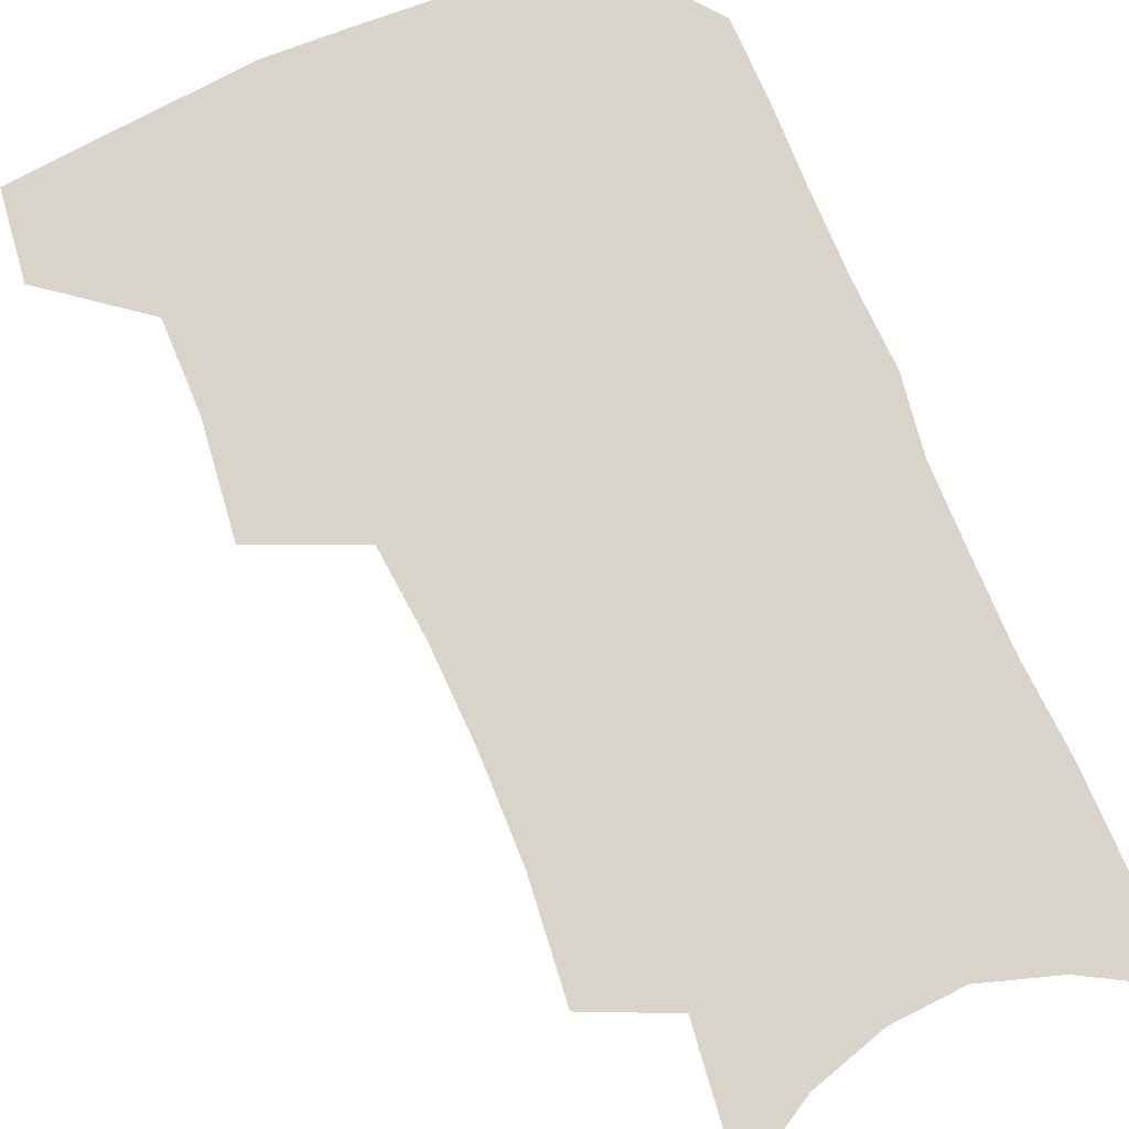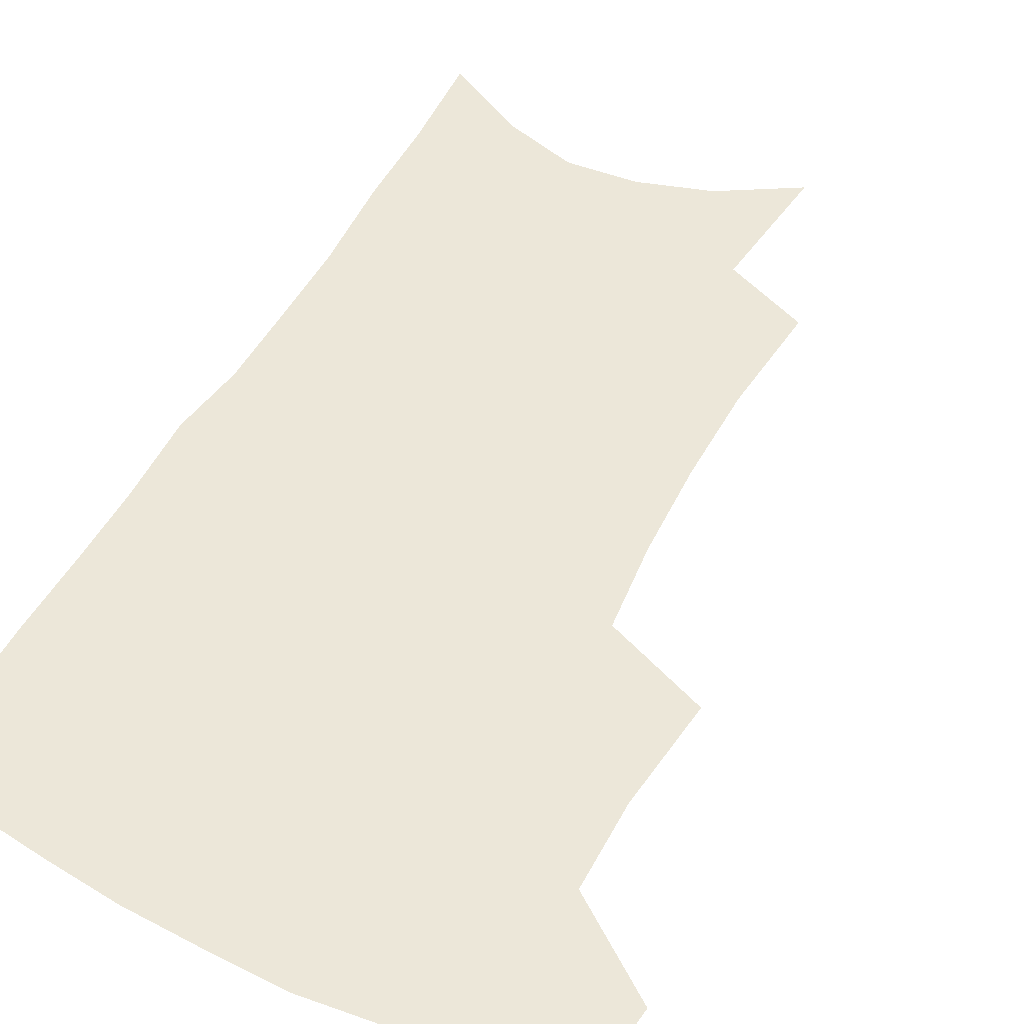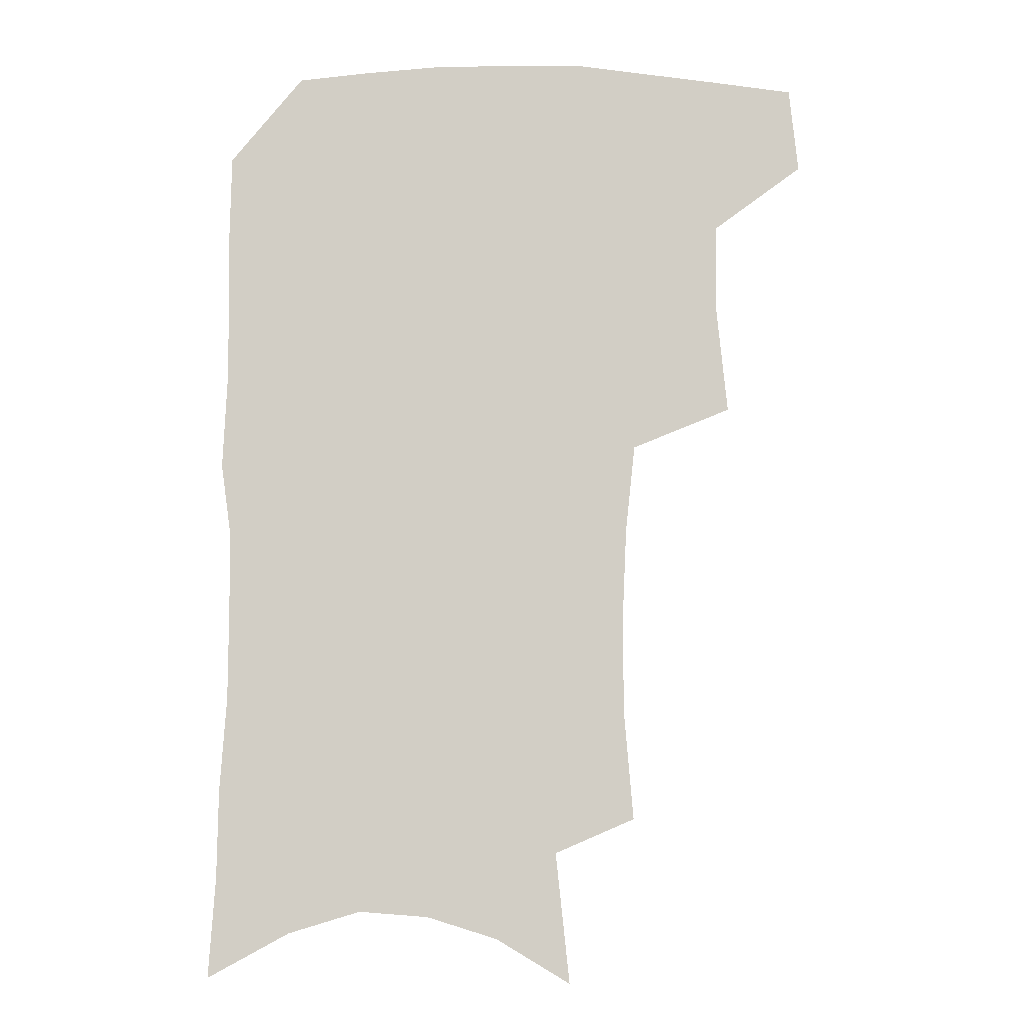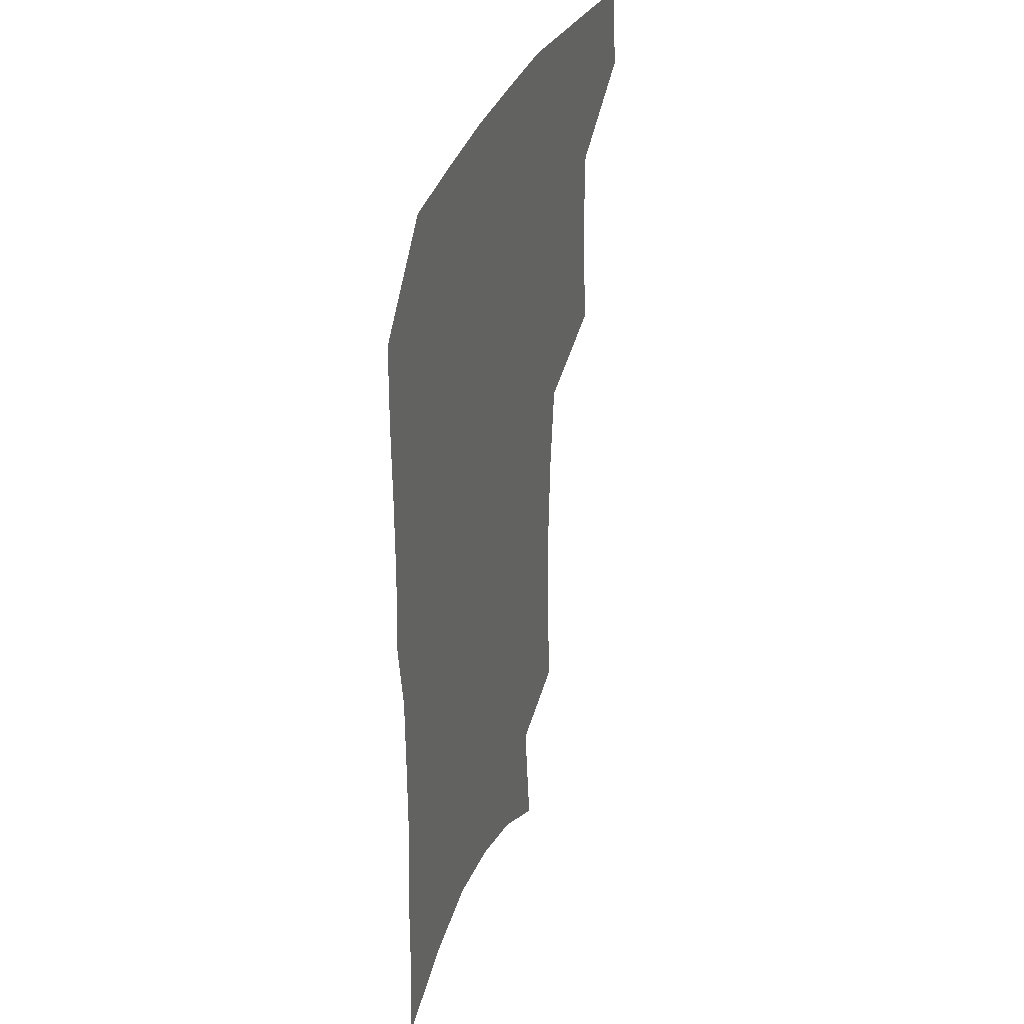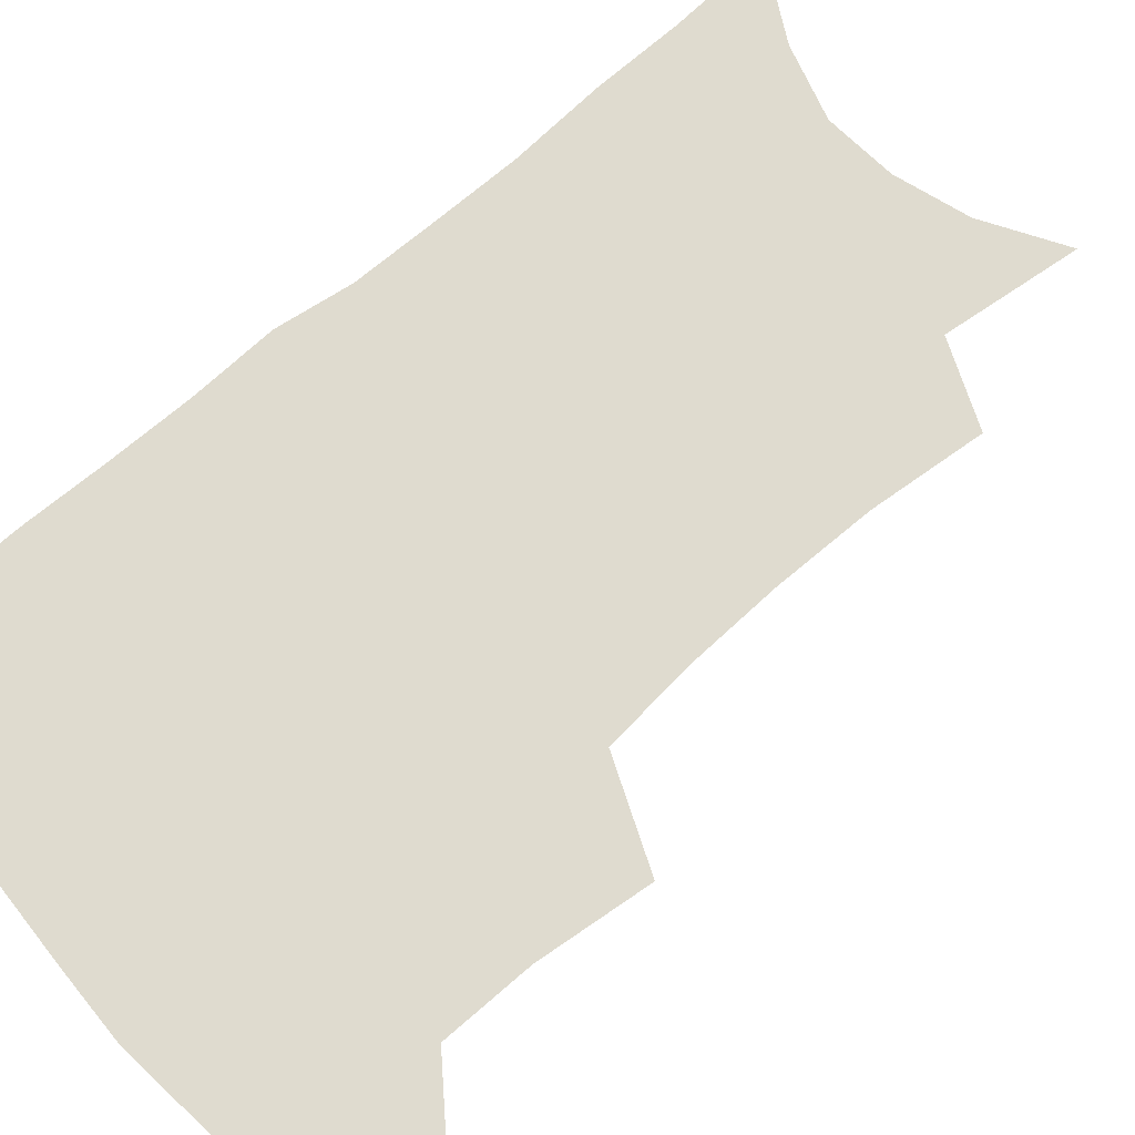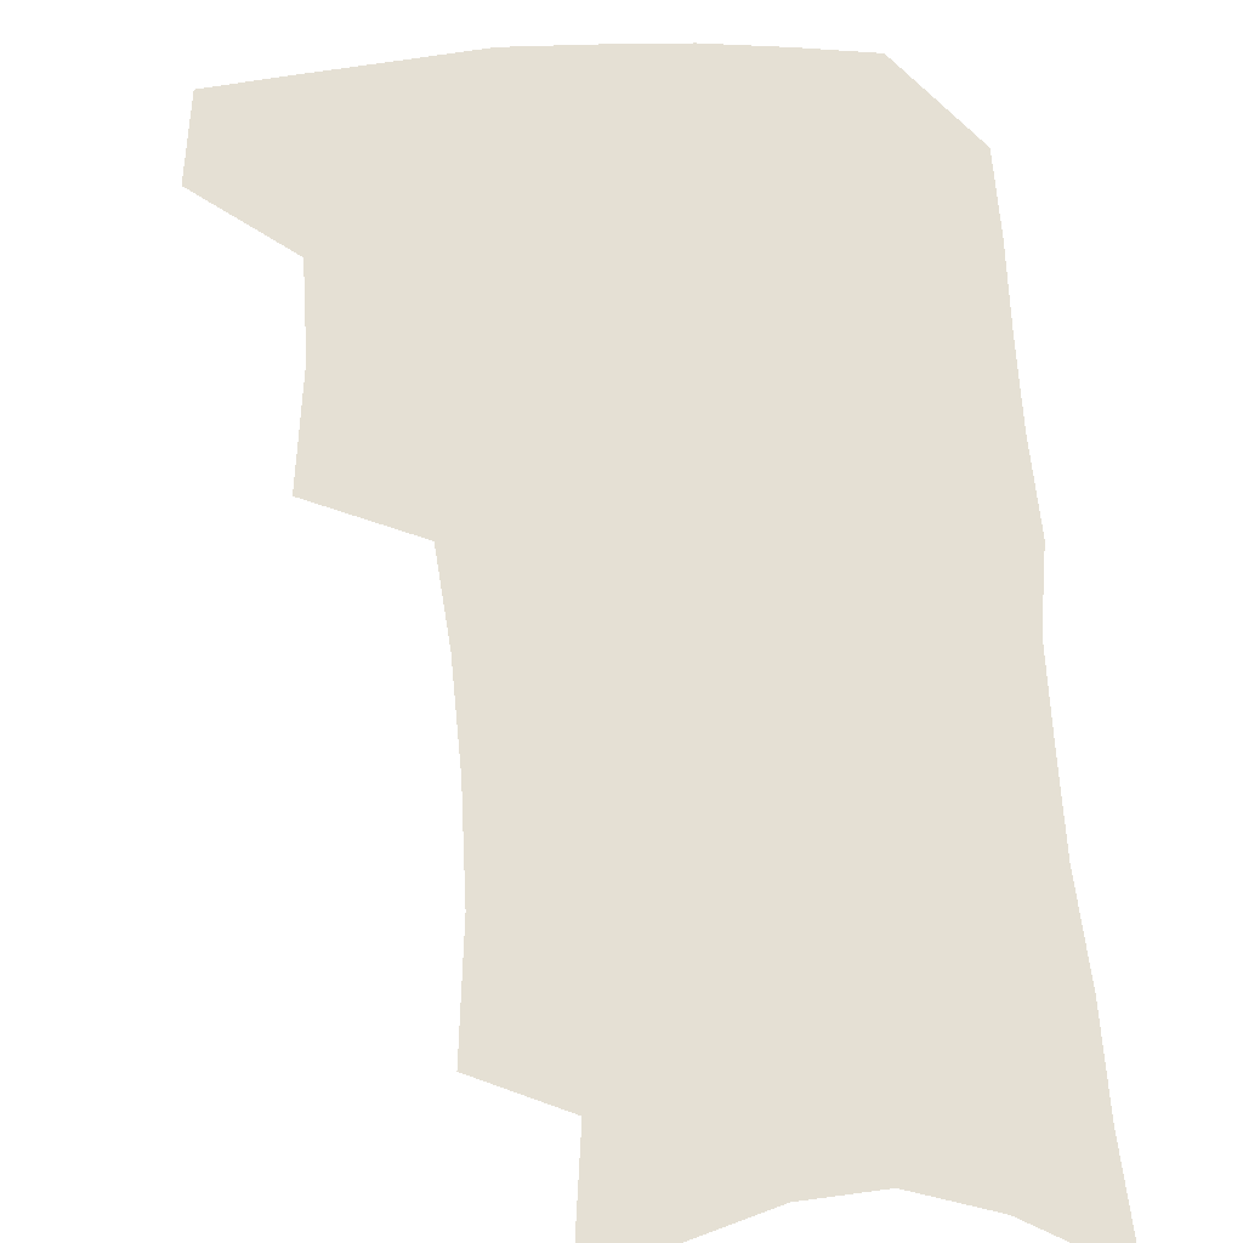
<metadata>
{"format":"obj","ext":"obj","renderer":"f3d","projection":"perspective","resolution":1024,"background":"white","views":[{"elev":75.0,"azim":-22.2,"up":"+Z"},{"elev":50.0,"azim":-152.3,"up":"+Z"},{"elev":-7.1,"azim":177.1,"up":"+Y"},{"elev":36.1,"azim":110.5,"up":"+Y"},{"elev":70.3,"azim":-130.5,"up":"+Z"},{"elev":65.7,"azim":-3.1,"up":"+Z"}]}
</metadata>
<code>
v 483.8 471 0
v 487.2 502.9 0
v 513.7 371.9 0
v 517.9 412.8 0
v 517.7 445.7 0
v 519.9 478.1 0
v 516.8 506.4 0
v 552.5 210.6 0
v 556.1 252.1 0
v 556.2 288.5 0
v 554.7 323.7 0
v 551.2 356.4 0
v 549.8 390.9 0
v 549.7 423.1 0
v 549.9 453.2 0
v 549 481.1 0
v 545.5 509.5 0
v 577.6 148 0
v 582.9 197.6 0
v 585.1 239.3 0
v 584 272.4 0
v 583.6 308.2 0
v 581.8 339.8 0
v 578.7 367.9 0
v 578.6 400.4 0
v 578.6 430 0
v 578.5 457.2 0
v 577.1 483.1 0
v 573.7 512.6 0
v 605.7 165 0
v 609.7 215.5 0
v 609 248.9 0
v 607.9 281.2 0
v 606.9 314.3 0
v 605.6 345.6 0
v 604.4 374.3 0
v 603.7 402.8 0
v 604 431.7 0
v 604.1 458.3 0
v 603.9 484.1 0
v 602.9 512 0
v 632.3 173.4 0
v 632.8 217.3 0
v 632 253.1 0
v 630.9 285.6 0
v 630 314.8 0
v 628.9 345.5 0
v 628.5 376.7 0
v 628.4 405 0
v 628.7 432.8 0
v 629.4 458.6 0
v 630.5 483.6 0
v 630.8 510.9 0
v 658.3 175.6 0
v 656.3 216.6 0
v 656 248 0
v 654.5 281.3 0
v 652.8 316.8 0
v 652 347 0
v 652.8 373.7 0
v 652.9 402.4 0
v 652.8 431.5 0
v 653.9 457.3 0
v 655.9 482.2 0
v 658.5 507.9 0
v 685.4 167.5 0
v 682.1 207.2 0
v 680.9 241.1 0
v 678.1 277.3 0
v 678.7 306.9 0
v 677.7 338.5 0
v 677.6 368.1 0
v 678.8 396.1 0
v 680.4 423.7 0
v 680.7 451.9 0
v 680.7 479.9 0
v 684.5 504.5 0
v 691 541 0
v 715.8 150.9 0
v 713.2 188.5 0
v 712.6 221.5 0
v 710.1 257 0
v 709.8 288.8 0
v 709.9 320.3 0
v 713.6 348 0
v 712 380.5 0
v 711.8 411.4 0
v 712.2 441.2 0
v 711.5 471.1 0
f 5 6 1
f 1 6 2
f 6 7 2
f 12 13 3
f 3 13 4
f 13 14 4
f 4 14 5
f 14 15 5
f 5 15 6
f 15 16 6
f 6 16 7
f 16 17 7
f 19 20 8
f 8 20 9
f 20 21 9
f 9 21 10
f 21 22 10
f 10 22 11
f 22 23 11
f 11 23 12
f 23 24 12
f 12 24 13
f 24 25 13
f 13 25 14
f 25 26 14
f 14 26 15
f 26 27 15
f 15 27 16
f 27 28 16
f 16 28 17
f 28 29 17
f 18 30 19
f 30 31 19
f 19 31 20
f 31 32 20
f 20 32 21
f 32 33 21
f 21 33 22
f 33 34 22
f 22 34 23
f 34 35 23
f 23 35 24
f 35 36 24
f 24 36 25
f 36 37 25
f 25 37 26
f 37 38 26
f 26 38 27
f 38 39 27
f 27 39 28
f 39 40 28
f 28 40 29
f 40 41 29
f 30 42 31
f 42 43 31
f 31 43 32
f 43 44 32
f 32 44 33
f 44 45 33
f 33 45 34
f 45 46 34
f 34 46 35
f 46 47 35
f 35 47 36
f 47 48 36
f 36 48 37
f 48 49 37
f 37 49 38
f 49 50 38
f 38 50 39
f 50 51 39
f 39 51 40
f 51 52 40
f 40 52 41
f 52 53 41
f 42 54 43
f 54 55 43
f 43 55 44
f 55 56 44
f 44 56 45
f 56 57 45
f 45 57 46
f 57 58 46
f 46 58 47
f 58 59 47
f 47 59 48
f 59 60 48
f 48 60 49
f 60 61 49
f 49 61 50
f 61 62 50
f 50 62 51
f 62 63 51
f 51 63 52
f 63 64 52
f 52 64 53
f 64 65 53
f 54 66 55
f 66 67 55
f 55 67 56
f 67 68 56
f 56 68 57
f 68 69 57
f 57 69 58
f 69 70 58
f 58 70 59
f 70 71 59
f 59 71 60
f 71 72 60
f 60 72 61
f 72 73 61
f 61 73 62
f 73 74 62
f 62 74 63
f 74 75 63
f 63 75 64
f 75 76 64
f 64 76 65
f 76 77 65
f 66 79 67
f 79 80 67
f 67 80 68
f 80 81 68
f 68 81 69
f 81 82 69
f 69 82 70
f 82 83 70
f 70 83 71
f 83 84 71
f 71 84 72
f 84 85 72
f 72 85 73
f 85 86 73
f 73 86 74
f 86 87 74
f 74 87 75
f 87 88 75
f 75 88 76
f 88 89 76
f 76 89 77

</code>
